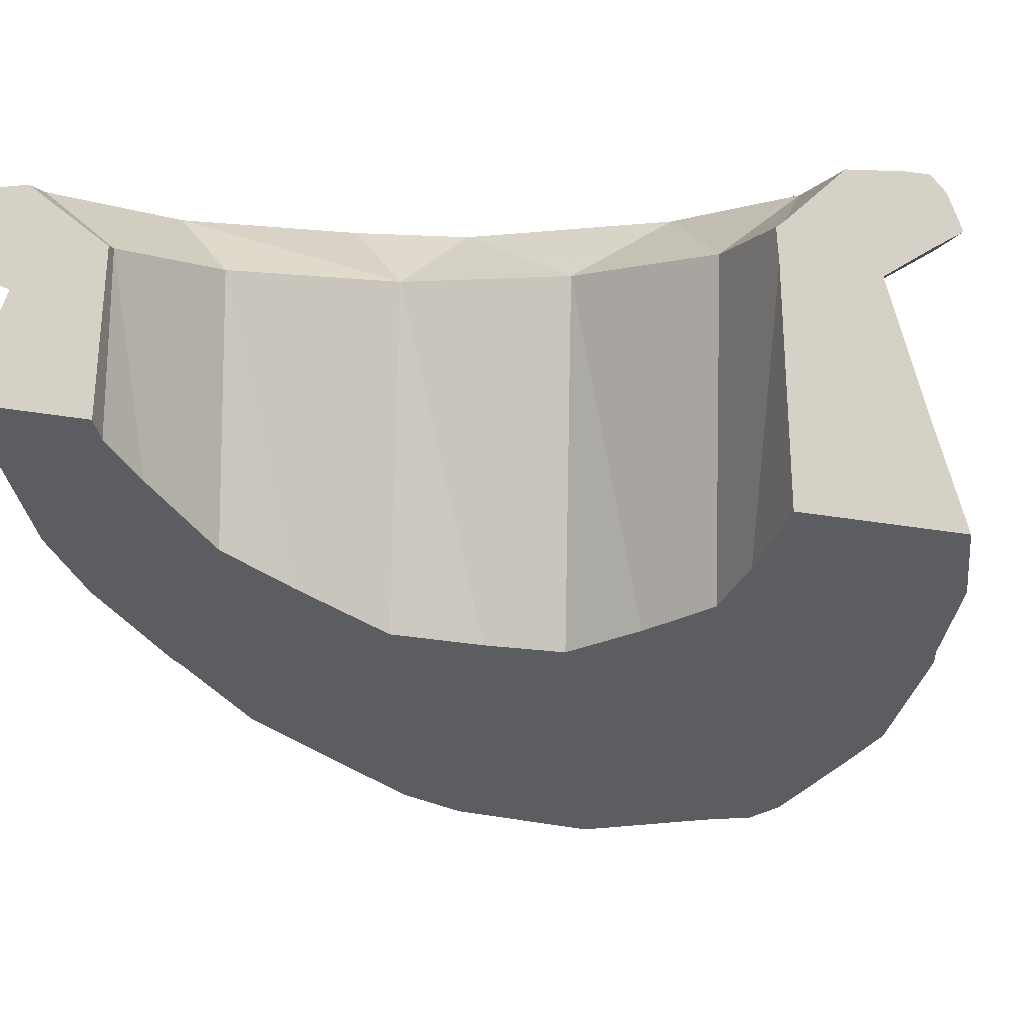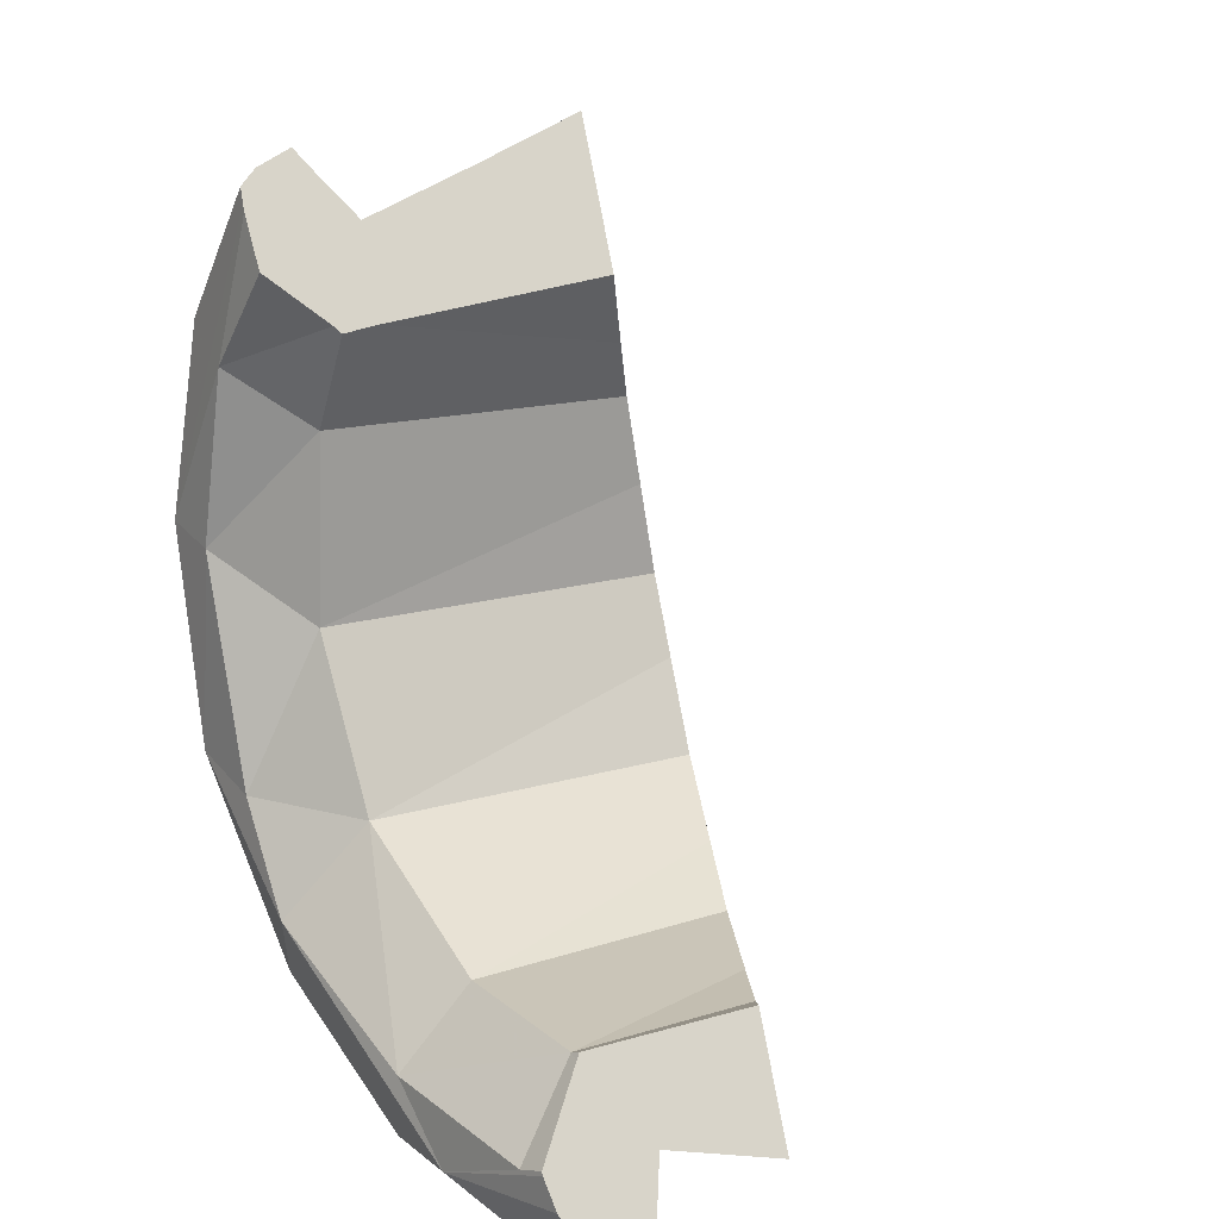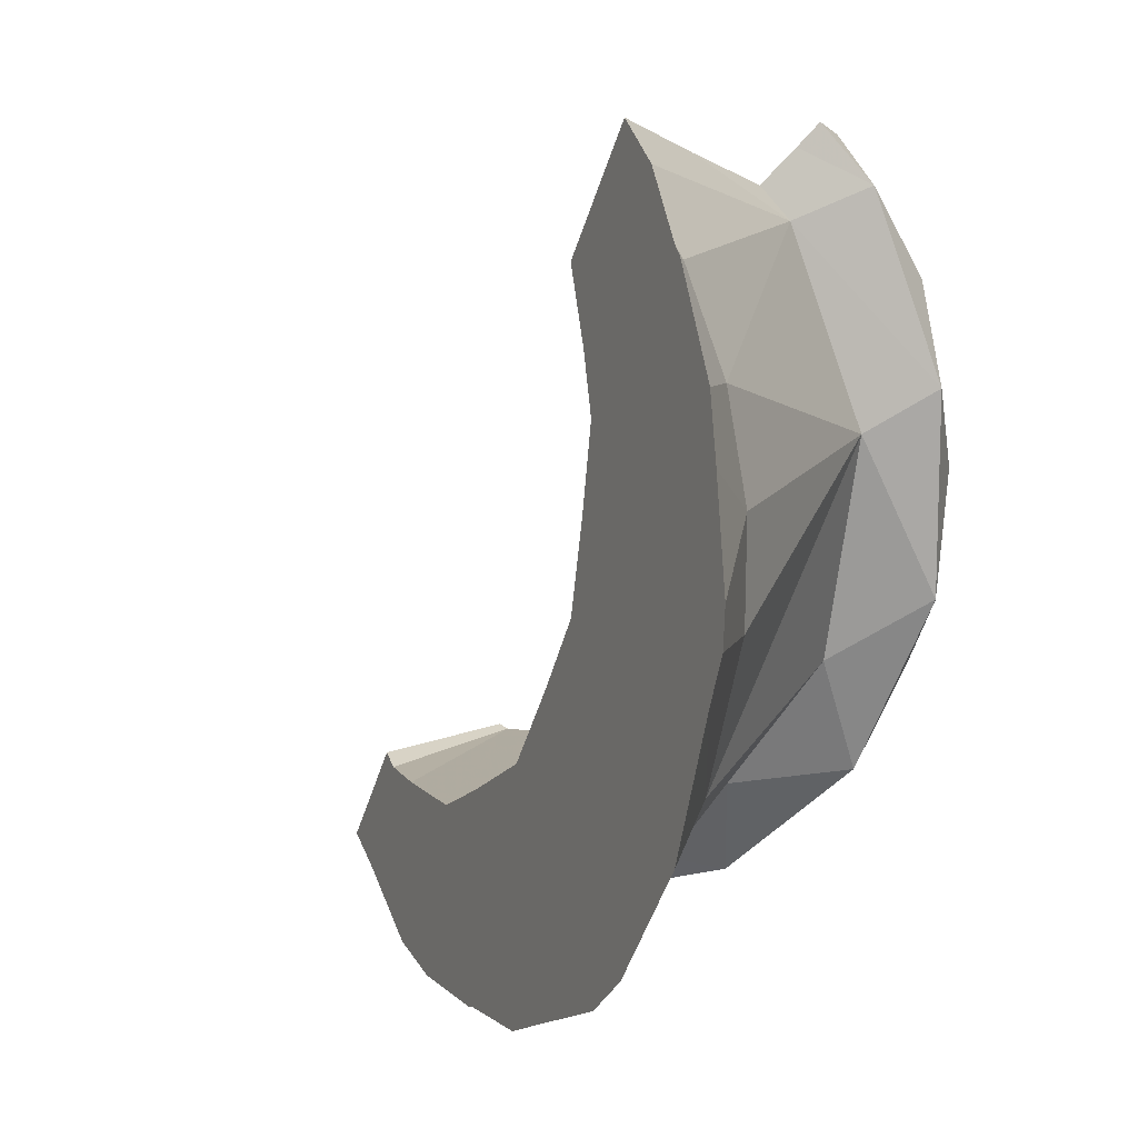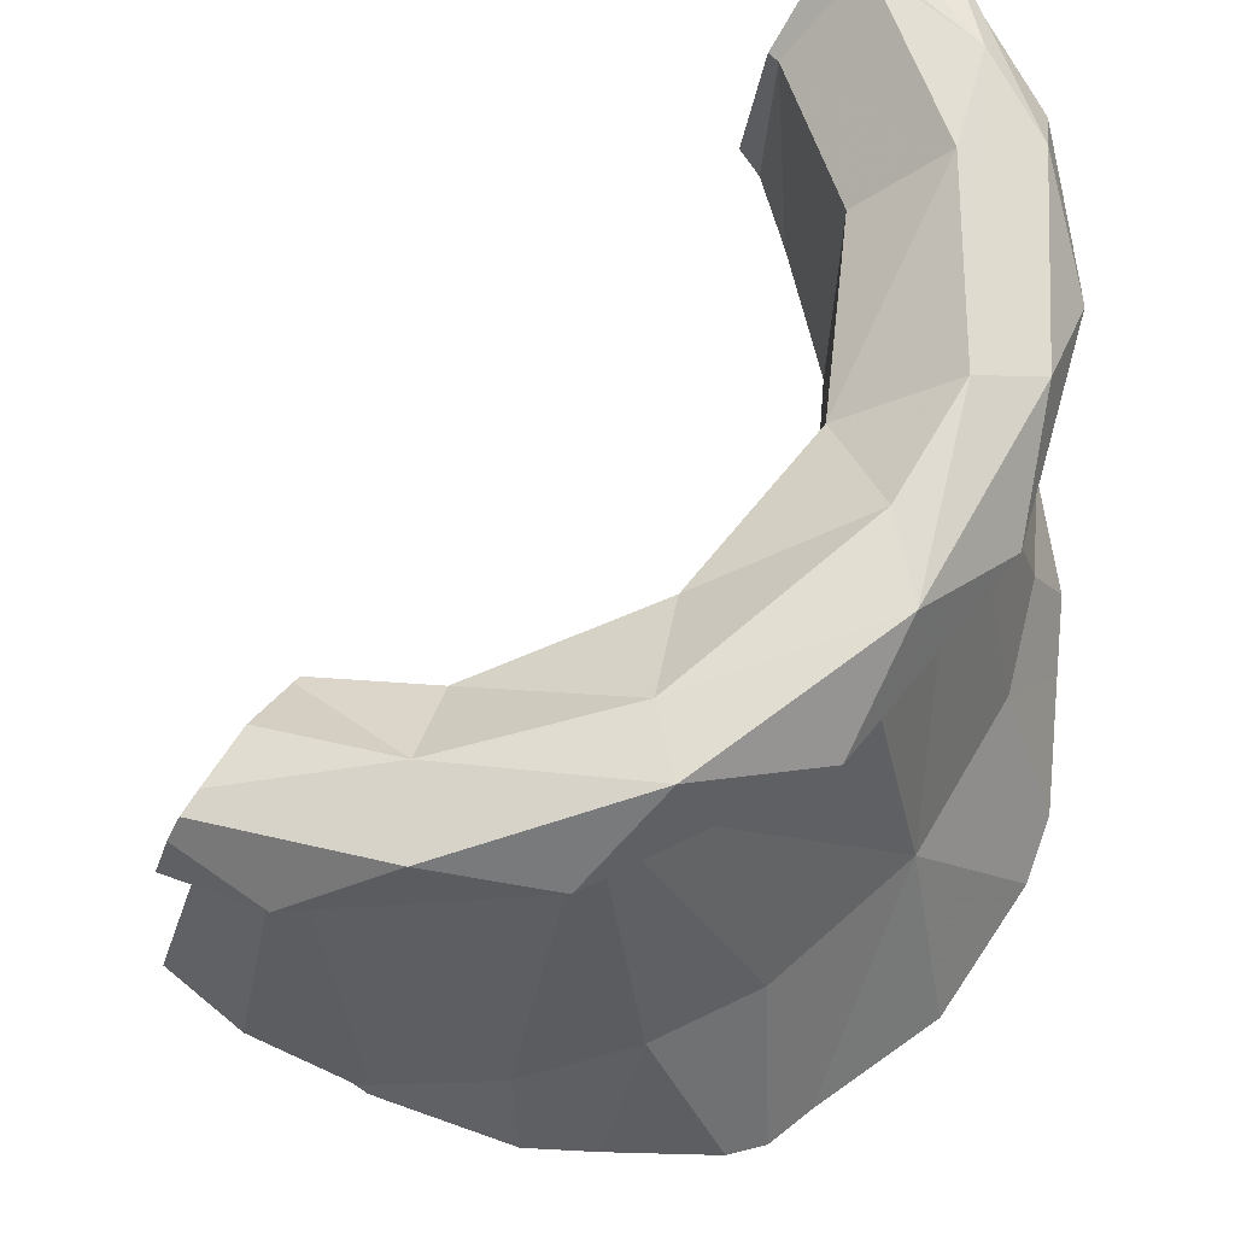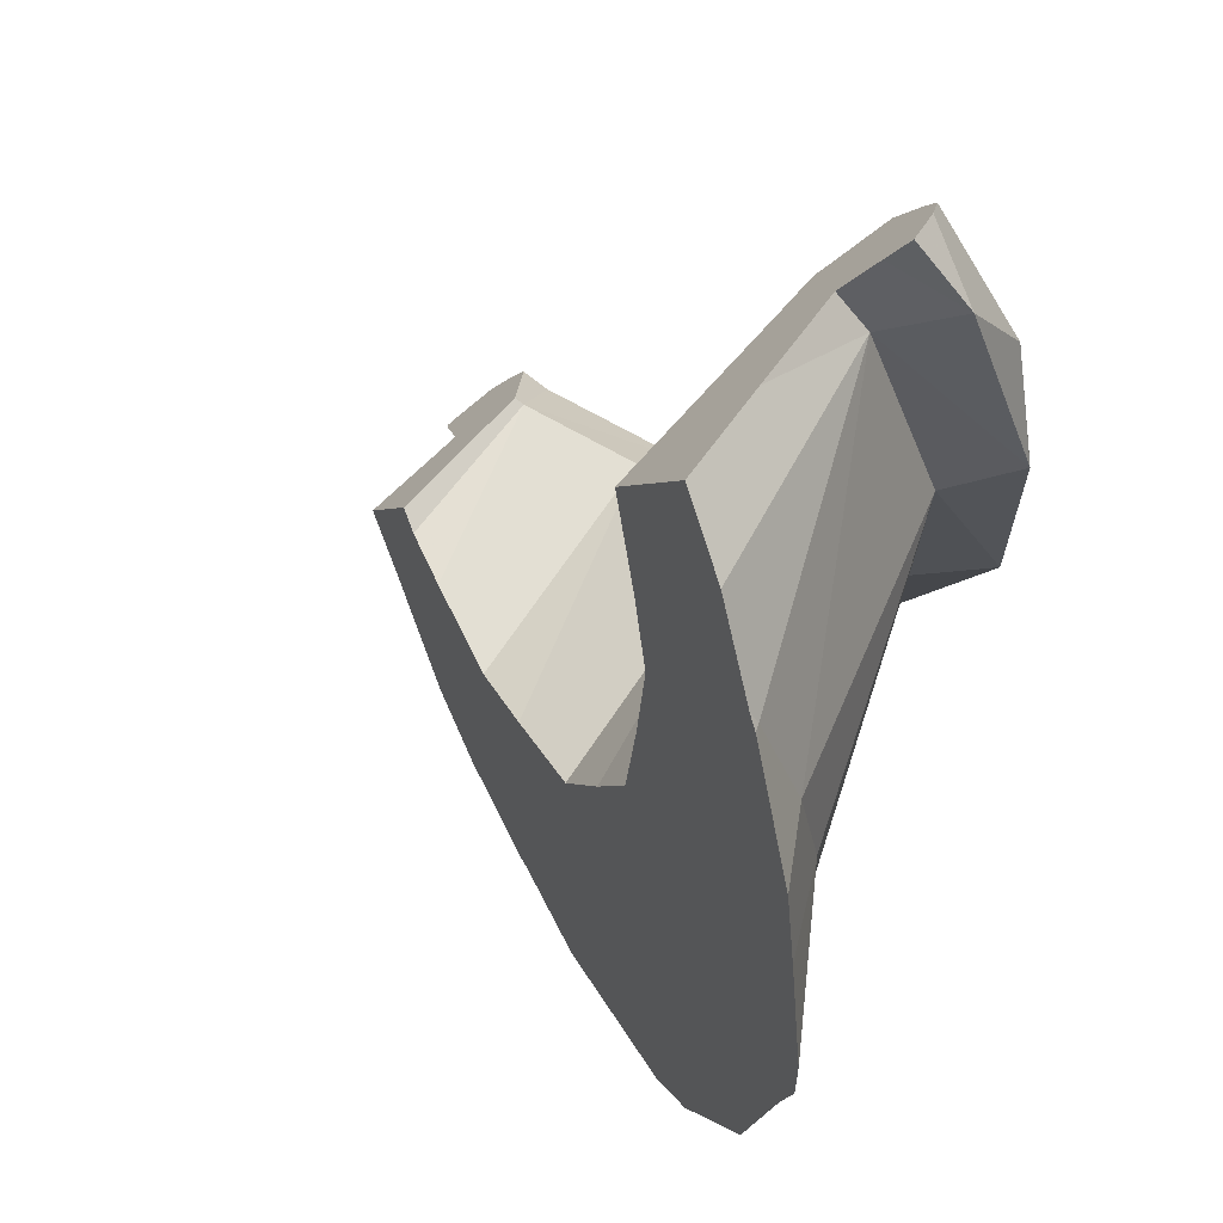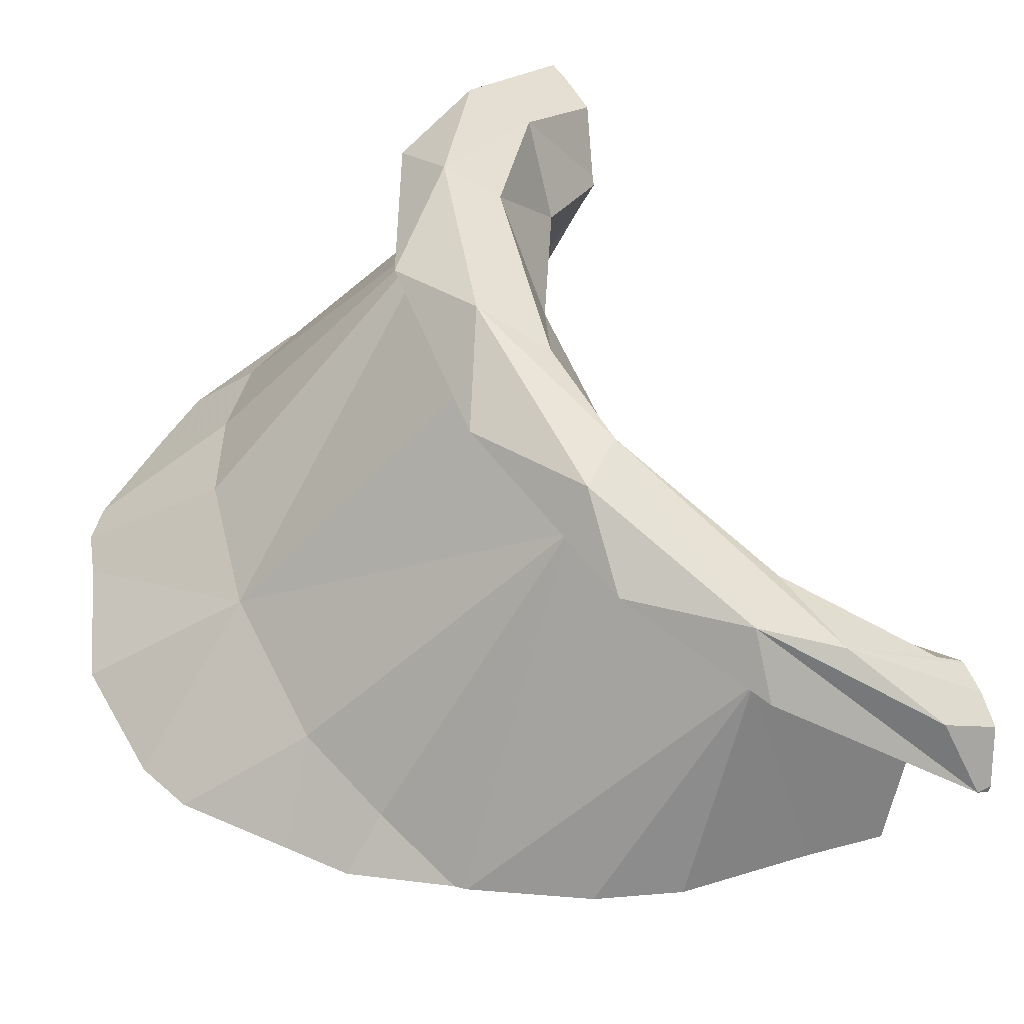
<metadata>
{"format":"obj","ext":"obj","renderer":"f3d","projection":"perspective","resolution":1024,"background":"white","views":[{"elev":-5.4,"azim":-54.8,"up":"+Y"},{"elev":14.6,"azim":-127.8,"up":"+Z"},{"elev":14.0,"azim":36.3,"up":"+Z"},{"elev":66.1,"azim":63.2,"up":"+Y"},{"elev":67.0,"azim":32.7,"up":"+Z"},{"elev":-48.8,"azim":150.6,"up":"+Z"}]}
</metadata>
<code>
o pot_shard3_Mesh.050
v 0.4069 0.3794 -0.357
v 0.2983 0.7479 -0.3306
v 0.4188 0.7484 -0.1675
v 0.5048 0.3881 -0.2063
v 0.3175 0.3856 -0.4345
v 0.4349 0.7919 -0.2986
v 0.4839 0.2342 -0.3756
v 0.5286 0.2145 -0.328
v 0.5497 0.3818 -0.03526
v 0.3226 0.3204 -0.4695
v 0.3814 0.289 -0.4351
v 0.217 0.3844 -0.4928
v 0.2248 0.38 -0.4897
v 0.5279 0.7933 -0.09157
v 0.2695 0.7919 -0.4517
v 0.6003 0.1938 -0.198
v 0.4583 0.748 0.08579
v 0.6259 0.2066 -0.04969
v 0.6371 0.2094 0.001361
v 0.2133 0.3866 -0.494
v 0.08528 0.7465 -0.4408
v 0.4637 0.8548 -0.1847
v 0.3334 0.8441 -0.3765
v 0.5488 0.3842 0.08147
v 0.6313 0.2212 0.04174
v 0.1003 0.4565 -0.5115
v 0.5059 0.8548 0.03835
v 0.5271 0.7919 0.1354
v 0.1499 0.8441 -0.4792
v 0.1009 0.7924 -0.5145
v 0.5251 0.3827 0.1985
v 0.5891 0.2693 0.1458
v 0.02214 0.5081 -0.5075
v 0.4399 0.8594 0.02317
v 0.3125 0.8648 -0.3137
v 0.4398 0.7924 0.3399
v 0.054 0.8605 -0.4735
v -0.1438 0.7924 -0.5186
v 0.4755 0.3843 0.3071
v 0.5612 0.3002 0.2102
v -0.08756 0.5869 -0.4694
v 0.403 0.8593 0.2028
v 0.3801 0.8589 -0.2079
v 0.4713 0.8441 0.2393
v 0.3662 0.7476 0.3022
v -0.06887 0.8441 -0.5041
v 0.1265 0.859 -0.407
v -0.1543 0.7853 -0.5011
v -0.1139 0.7486 -0.4214
v 0.4857 0.3676 0.303
v -0.1504 0.6314 -0.4509
v 0.3363 0.7931 0.1451
v 0.3573 0.8546 0.3577
v 0.353 0.856 0.35
v 0.347 0.7924 -0.04608
v 0.3648 0.8521 0.3713
v 0.2682 0.7922 -0.2169
v 0.3277 0.7478 0.3371
v 0.355 0.7753 0.3762
v 0.3703 0.8325 0.3863
v -0.0608 0.8594 -0.4273
v 0.1042 0.7918 -0.3243
v -0.1121 0.8573 -0.4491
v -0.1317 0.8472 -0.4799
v -0.1568 0.7986 -0.5092
v -0.1585 0.7924 -0.5104
v -0.08442 0.6121 -0.3322
v -0.05813 0.7928 -0.3381
v -0.06078 0.7978 -0.3441
v -0.09299 0.8593 -0.4168
v -0.09496 0.8598 -0.4203
v 0.4663 0.3836 0.3201
v 0.4021 0.4384 0.3858
v 0.4782 0.3743 0.3119
v 0.2866 0.8067 0.2499
v 0.2815 0.8005 0.2429
v 0.3352 0.4892 0.423
v 0.331 0.6145 0.3804
v 0.373 0.7924 0.4023
v 0.3237 0.8593 0.2987
v 0.2784 0.7627 0.2482
v 0.2532 0.5133 0.2754
v -0.06059 0.5949 -0.3406
v -0.04646 0.7929 -0.3421
v 0.3389 0.4301 0.1371
v 0.3443 0.408 0.04344
v 0.3046 0.4646 0.1987
v 0.3455 0.3881 -0.05334
v 0.3083 0.3963 -0.1337
v 0.2615 0.4087 -0.2244
v 0.172 0.4553 -0.2826
v -0.002624 0.5579 -0.3376
v 0.09992 0.4936 -0.3256
f 2 3 4 1
f 1 5 2
f 3 2 6
f 7 1 4 8
f 10 5 1 11
f 12 2 5 13
f 14 3 6
f 6 2 15
f 11 1 7
f 8 4 16
f 17 9 4 3
f 18 4 9 19
f 13 5 10
f 20 21 2 12
f 14 6 22
f 17 3 14
f 6 15 23
f 2 21 15
f 16 4 18
f 9 17 24
f 19 9 24 25
f 26 21 20
f 27 14 22
f 6 23 22
f 17 14 28
f 15 29 23
f 21 30 15
f 31 24 17
f 25 24 32
f 33 21 26
f 27 22 34
f 28 14 27
f 22 23 35
f 15 30 29
f 35 23 29 37
f 21 38 30
f 31 17 45 39
f 32 24 31 40
f 41 21 33
f 42 27 34
f 22 43 34
f 28 27 44
f 22 35 43
f 45 17 28 36
f 36 28 44
f 29 30 38 46
f 37 47 35
f 29 46 37
f 48 38 21 49
f 40 31 39 50
f 51 49 21 41
f 34 52 42
f 53 27 42 54
f 43 55 34
f 56 44 27 53
f 35 57 43
f 58 45 36 59
f 60 36 44 56
f 47 37 61
f 47 62 57 35
f 63 37 46 64
f 66 38 48
f 64 46 38 65
f 72 39 45 73
f 50 39 74
f 55 52 34
f 75 42 52 76
f 54 42 80
f 57 55 43
f 78 45 58
f 59 36 79
f 79 36 60
f 70 61 37 71
f 71 37 63
f 65 38 66
f 83 84 68 67
f 68 84 69
f 69 84 61 70
f 74 39 72
f 73 45 78 77
f 85 52 55 86
f 80 42 75
f 87 81 76 52 85
f 82 81 87
f 88 55 57 89
f 90 57 62 91
f 84 62 47 61
f 92 84 83
f 86 55 88
f 89 57 90
f 91 62 93
f 93 62 84 92
f 49 71 63
f 58 80 75
f 11 7 90
f 66 48 65
f 49 64 48
f 49 51 67
f 69 49 68
f 71 49 70
f 64 49 63
f 82 77 78
f 49 69 70
f 48 64 65
f 49 67 68
f 59 79 60
f 60 56 53
f 80 58 54
f 75 76 81
f 81 82 78
f 60 53 59
f 54 58 59
f 81 58 75
f 81 78 58
f 53 54 59
f 87 73 82
f 85 40 50
f 51 41 67
f 73 77 82
f 12 91 20
f 11 90 10
f 8 89 7
f 18 88 16
f 18 19 25
f 85 86 40
f 74 72 50
f 33 26 93
f 91 93 20
f 88 89 16
f 72 85 50
f 41 83 67
f 25 88 18
f 7 89 90
f 87 85 72
f 90 13 10
f 86 32 40
f 92 33 93
f 12 13 91
f 41 92 83
f 32 86 88
f 90 91 13
f 25 32 88
f 89 8 16
f 93 26 20
f 92 41 33
f 87 72 73

</code>
